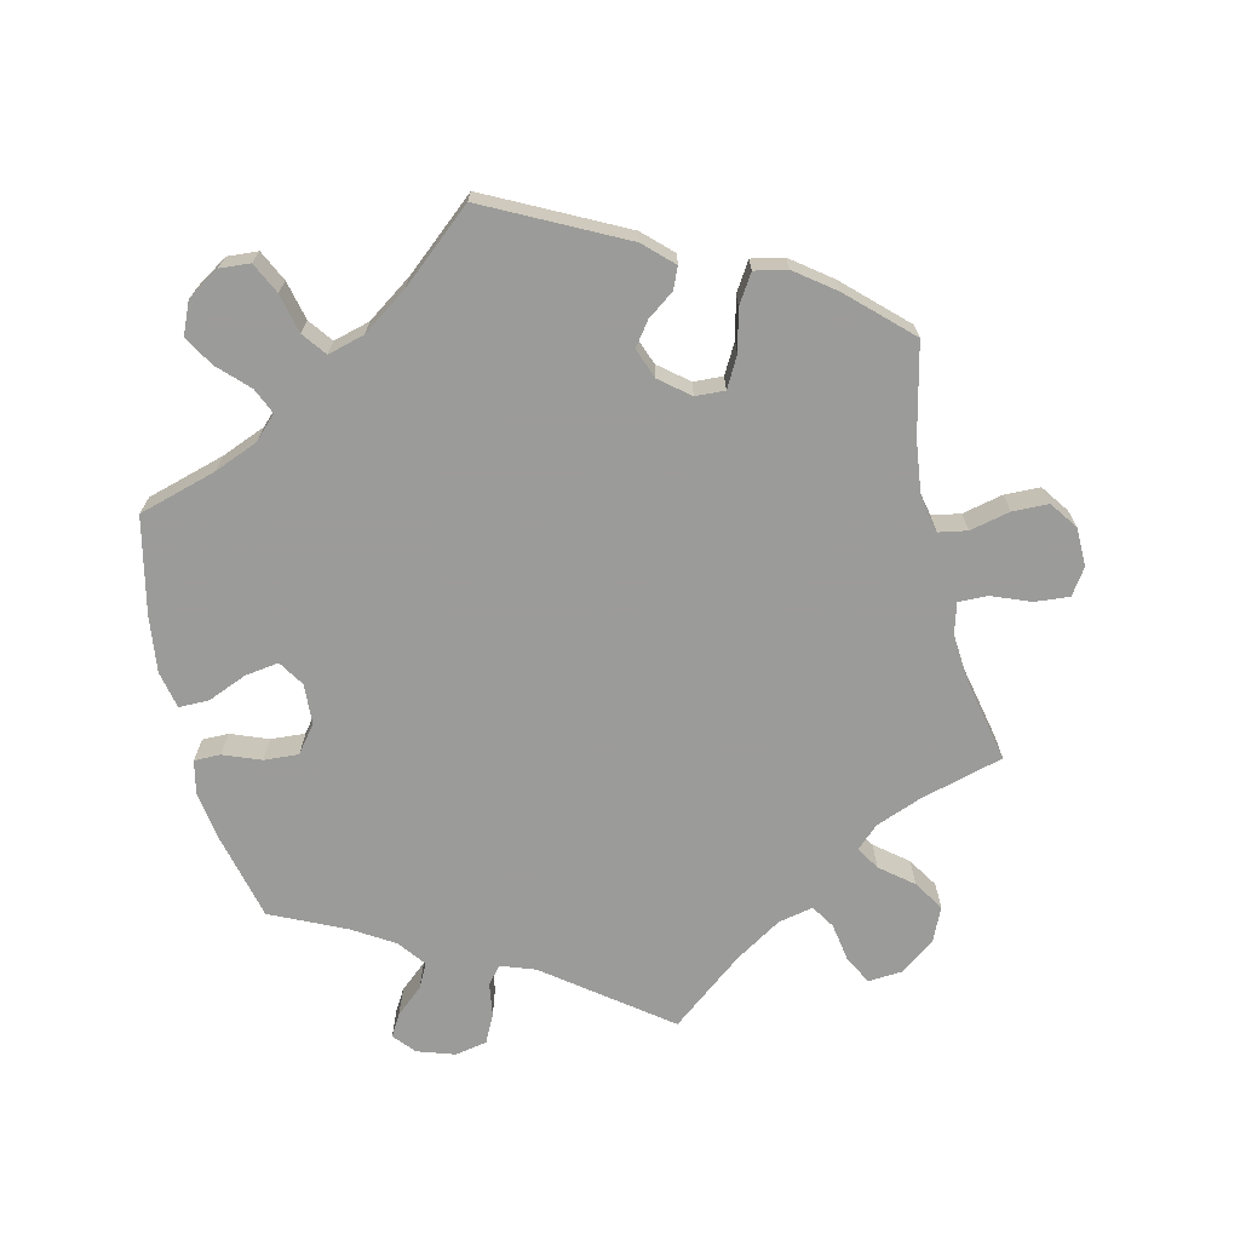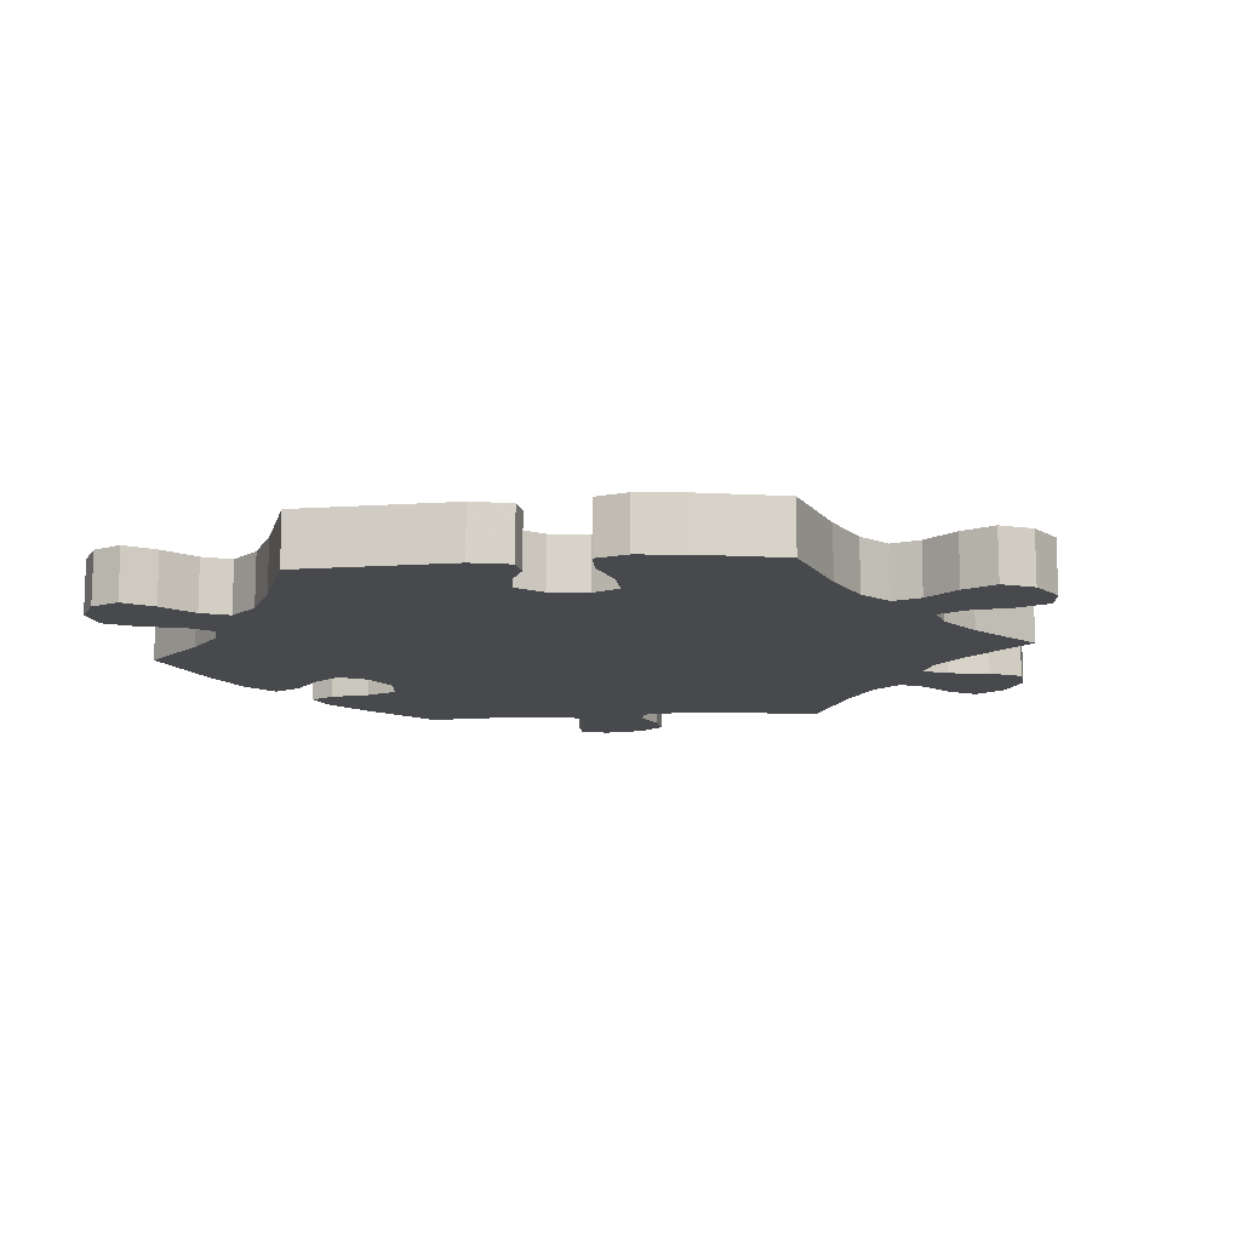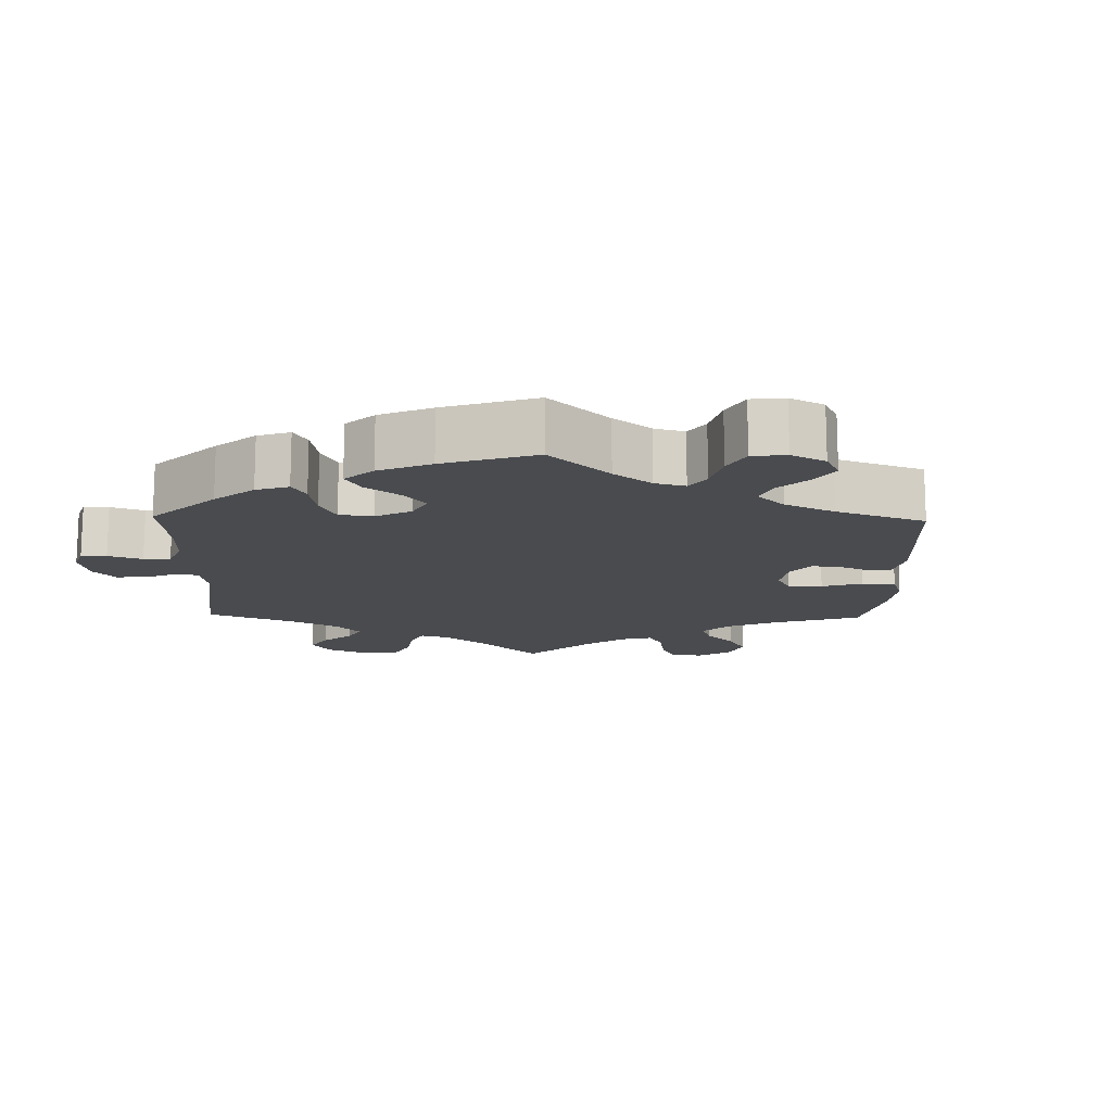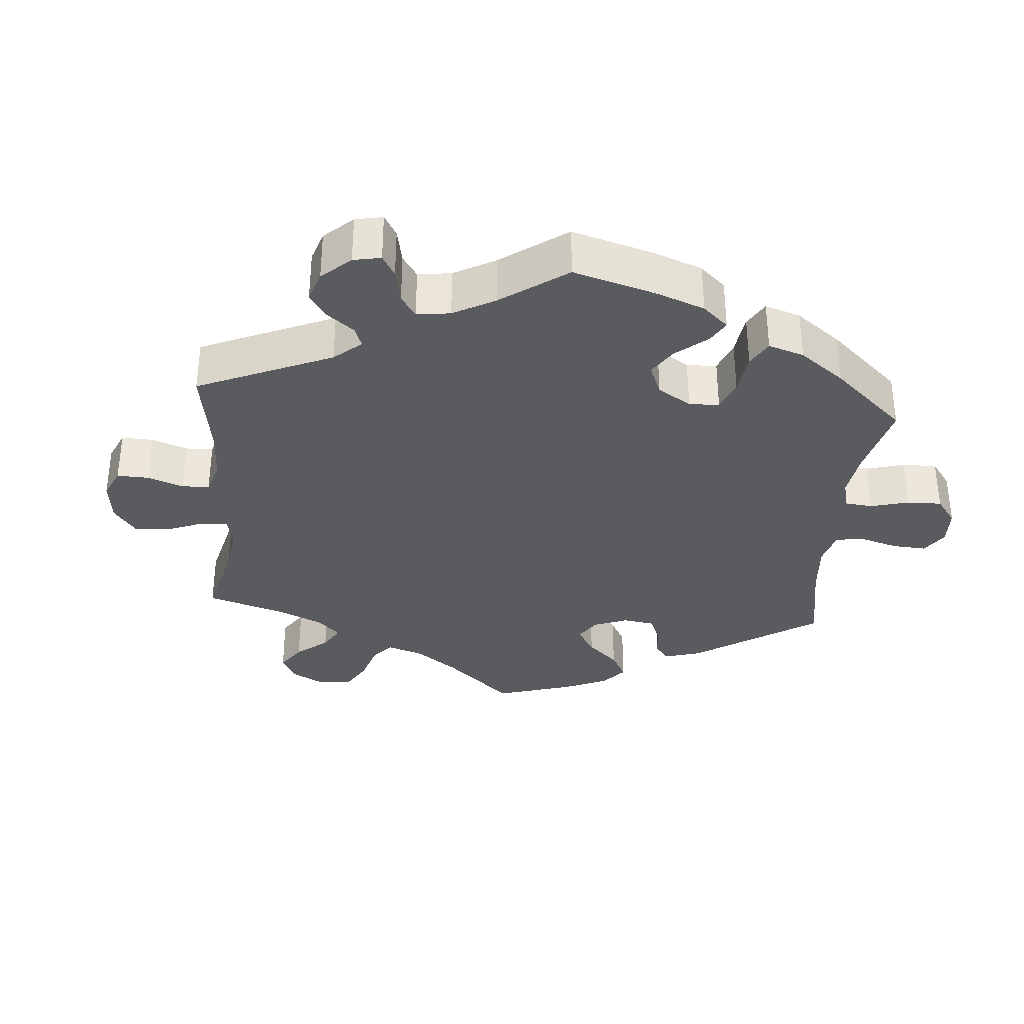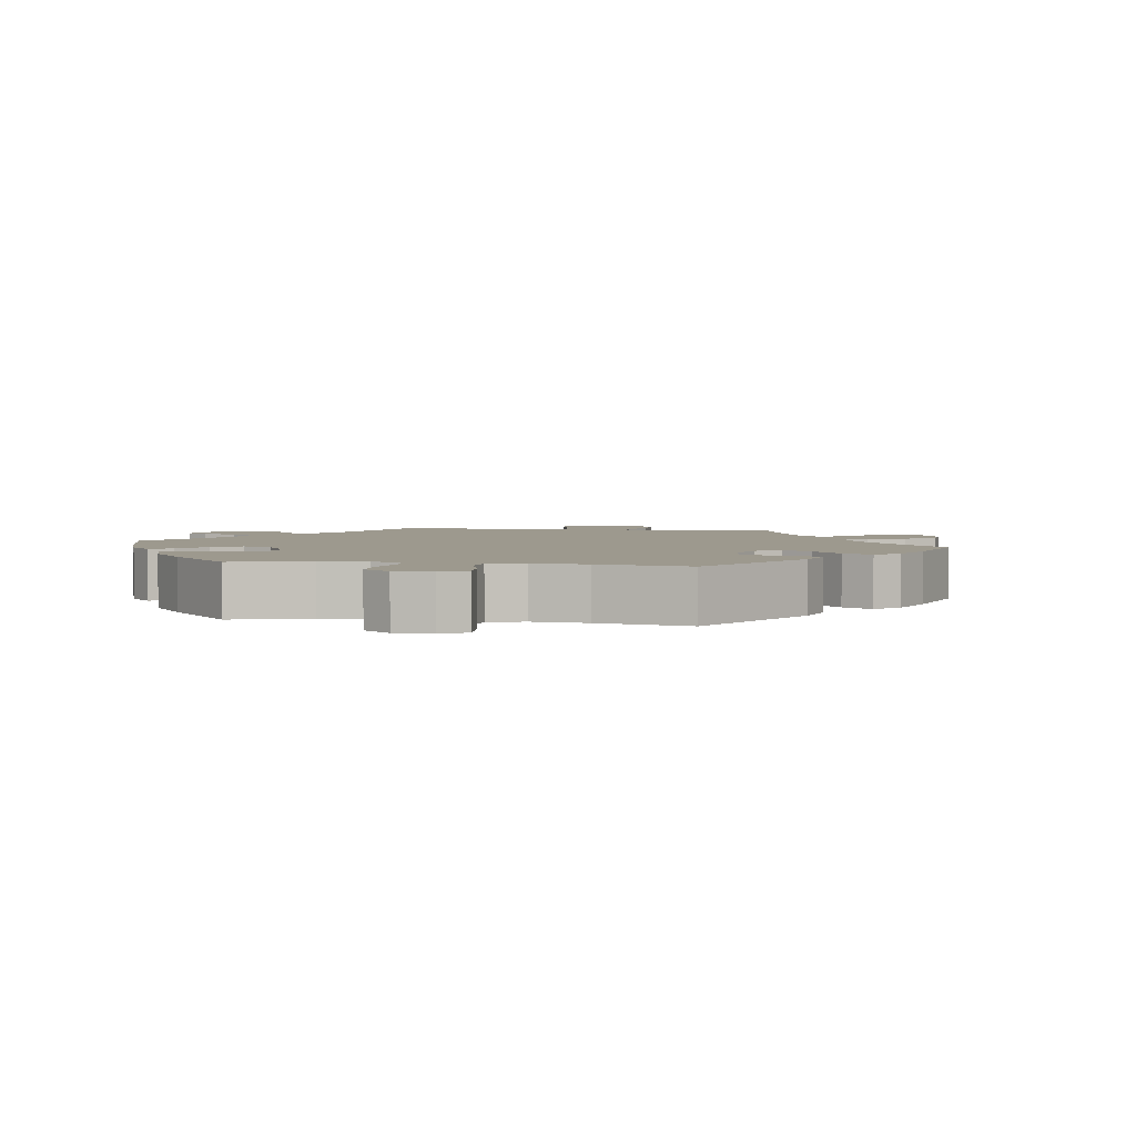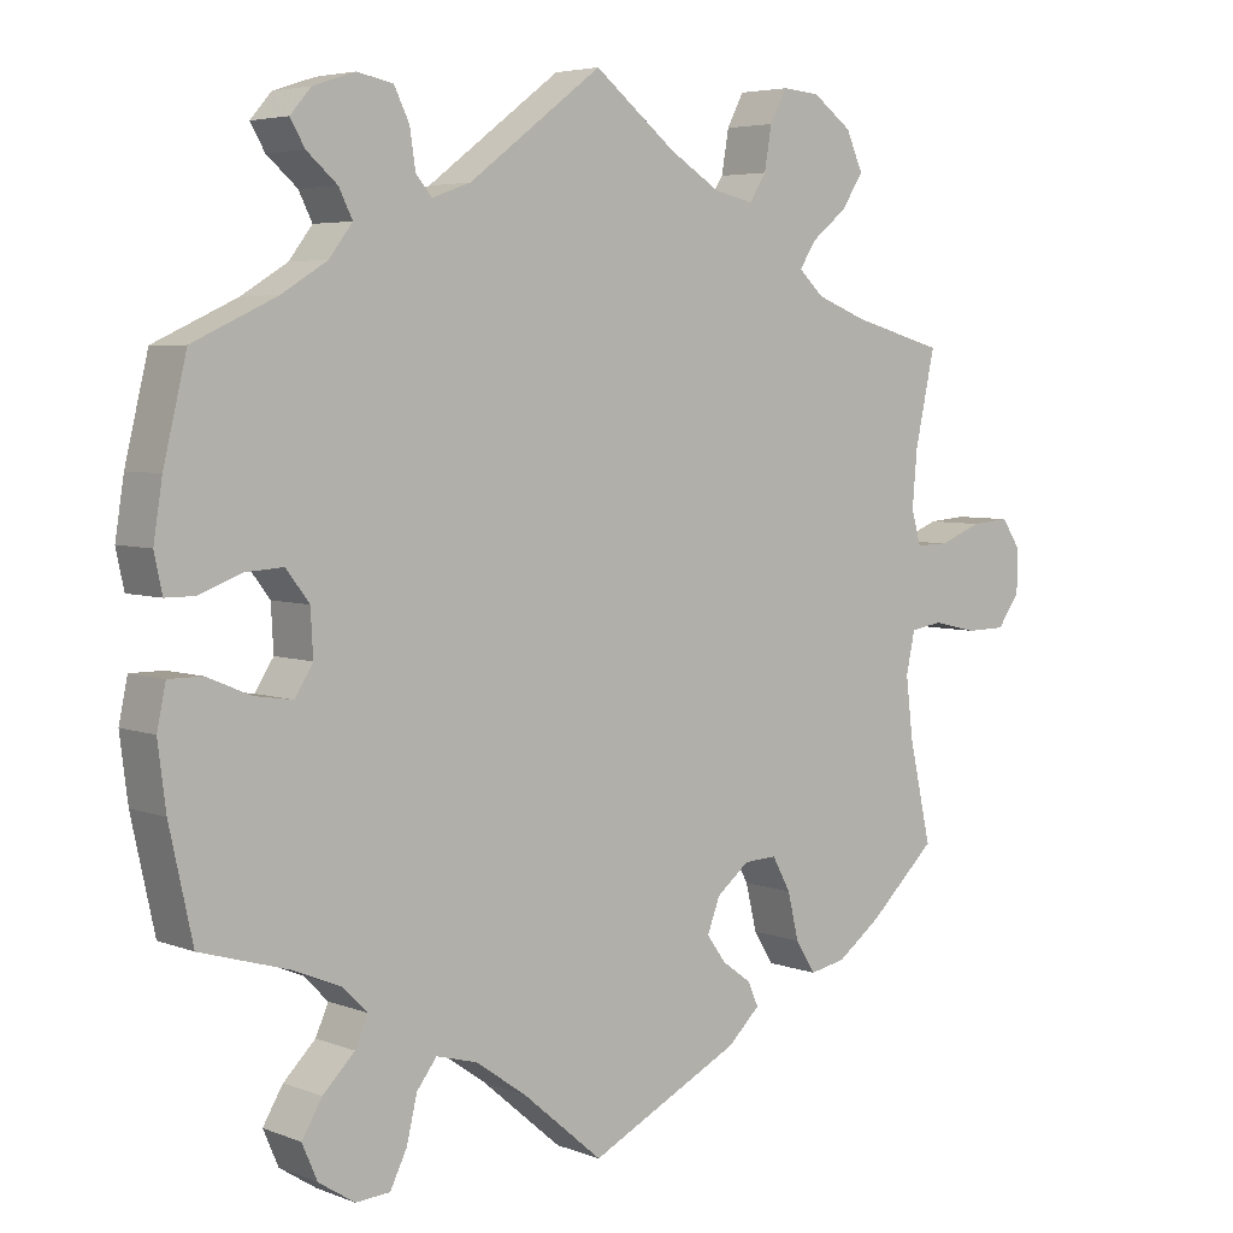
<metadata>
{"format":"obj","ext":"obj","renderer":"f3d","projection":"perspective","resolution":1024,"background":"white","views":[{"elev":-69.6,"azim":-166.9,"up":"+Y"},{"elev":-12.0,"azim":-144.3,"up":"+Y"},{"elev":-14.1,"azim":118.7,"up":"+Y"},{"elev":-33.5,"azim":55.3,"up":"+Y"},{"elev":3.4,"azim":159.5,"up":"+Y"},{"elev":4.9,"azim":140.1,"up":"+Z"}]}
</metadata>
<code>
v 0.167 0.07 0.453
v 0.215 0.07 0.436
v 0.235 0.07 0.46
v 0.242 0.07 0.507
v 0.261 0.07 0.546
v 0.306 0.07 0.555
v 0.358 0.07 0.538
v 0.384 0.07 0.508
v 0.366 0.07 0.477
v 0.328 0.07 0.444
v 0.311 0.07 0.41
v 0.34 0.07 0.372
v 0.397 0.07 0.337
v 0.501 0.07 0.289
v 0.53 0.07 0.169
v 0.541 0.07 0.099
v 0.531 0.07 0.052
v 0.494 0.07 0.052
v 0.442 0.07 0.072
v 0.394 0.07 0.075
v 0.365 0.07 0.037
v 0.362 0.07 -0.019
v 0.385 0.07 -0.055
v 0.432 0.07 -0.048
v 0.487 0.07 -0.025
v 0.529 0.07 -0.025
v 0.54 0.07 -0.077
v 0.53 0.07 -0.156
v 0.501 0.07 -0.289
v 0.392 0.07 -0.321
v 0.331 0.07 -0.346
v 0.3 0.07 -0.377
v 0.316 0.07 -0.413
v 0.356 0.07 -0.453
v 0.381 0.07 -0.495
v 0.362 0.07 -0.539
v 0.317 0.07 -0.568
v 0.274 0.07 -0.565
v 0.253 0.07 -0.522
v 0.24 0.07 -0.467
v 0.215 0.07 -0.434
v 0.164 0.07 -0.448
v 0.101 0.07 -0.492
v 0 0.07 -0.578
v -0.19 0.07 -0.483
v -0.23 0.07 -0.445
v -0.217 0.07 -0.415
v -0.18 0.07 -0.388
v -0.156 0.07 -0.355
v -0.172 0.07 -0.313
v -0.213 0.07 -0.28
v -0.254 0.07 -0.278
v -0.277 0.07 -0.32
v -0.291 0.07 -0.378
v -0.316 0.07 -0.418
v -0.361 0.07 -0.409
v -0.416 0.07 -0.368
v -0.5 0.07 -0.289
v -0.472 0.07 -0.164
v -0.463 0.07 -0.088
v -0.474 0.07 -0.037
v -0.514 0.07 -0.03
v -0.57 0.07 -0.043
v -0.62 0.07 -0.042
v -0.648 0.07 -0.003
v -0.649 0.07 0.051
v -0.625 0.07 0.087
v -0.577 0.07 0.083
v -0.523 0.07 0.062
v -0.482 0.07 0.061
v -0.47 0.07 0.104
v -0.476 0.07 0.173
v -0.501 0.07 0.289
v -0.386 0.07 0.321
v -0.322 0.07 0.346
v -0.291 0.07 0.375
v -0.311 0.07 0.407
v -0.356 0.07 0.443
v -0.383 0.07 0.485
v -0.362 0.07 0.532
v -0.313 0.07 0.568
v -0.266 0.07 0.572
v -0.245 0.07 0.532
v -0.236 0.07 0.479
v -0.215 0.07 0.446
v -0.166 0.07 0.457
v -0.102 0.07 0.497
v 0 0.07 0.578
v 0.167 0 0.453
v 0.215 0 0.436
v 0.235 0 0.46
v 0.242 0 0.507
v 0.261 0 0.546
v 0.306 0 0.555
v 0.358 0 0.538
v 0.384 0 0.508
v 0.366 0 0.477
v 0.328 0 0.444
v 0.311 0 0.41
v 0.34 0 0.372
v 0.397 0 0.337
v 0.501 0 0.289
v 0.53 0 0.169
v 0.541 0 0.099
v 0.531 0 0.052
v 0.494 0 0.052
v 0.442 0 0.072
v 0.394 0 0.075
v 0.365 0 0.037
v 0.362 0 -0.019
v 0.385 0 -0.055
v 0.432 0 -0.048
v 0.487 0 -0.025
v 0.529 0 -0.025
v 0.54 0 -0.077
v 0.53 0 -0.156
v 0.501 0 -0.289
v 0.392 0 -0.321
v 0.331 0 -0.346
v 0.3 0 -0.377
v 0.316 0 -0.413
v 0.356 0 -0.453
v 0.381 0 -0.495
v 0.362 0 -0.539
v 0.317 0 -0.568
v 0.274 0 -0.565
v 0.253 0 -0.522
v 0.24 0 -0.467
v 0.215 0 -0.434
v 0.164 0 -0.448
v 0.101 0 -0.492
v 0 0 -0.578
v -0.19 0 -0.483
v -0.23 0 -0.445
v -0.217 0 -0.415
v -0.18 0 -0.388
v -0.156 0 -0.355
v -0.172 0 -0.313
v -0.213 0 -0.28
v -0.254 0 -0.278
v -0.277 0 -0.32
v -0.291 0 -0.378
v -0.316 0 -0.418
v -0.361 0 -0.409
v -0.416 0 -0.368
v -0.5 0 -0.289
v -0.472 0 -0.164
v -0.463 0 -0.088
v -0.474 0 -0.037
v -0.514 0 -0.03
v -0.57 0 -0.043
v -0.62 0 -0.042
v -0.648 0 -0.003
v -0.649 0 0.051
v -0.625 0 0.087
v -0.577 0 0.083
v -0.523 0 0.062
v -0.482 0 0.061
v -0.47 0 0.104
v -0.476 0 0.173
v -0.501 0 0.289
v -0.386 0 0.321
v -0.322 0 0.346
v -0.291 0 0.375
v -0.311 0 0.407
v -0.356 0 0.443
v -0.383 0 0.485
v -0.362 0 0.532
v -0.313 0 0.568
v -0.266 0 0.572
v -0.245 0 0.532
v -0.236 0 0.479
v -0.215 0 0.446
v -0.166 0 0.457
v -0.102 0 0.497
v 0 0 0.578
f 87 88 1
f 86 87 1 2
f 85 86 2
f 81 82 83 84
f 81 84 85
f 80 81 85
f 77 78 79 80
f 76 77 80 85
f 75 76 85 2
f 72 73 74
f 71 72 74 75
f 70 71 75 2
f 66 67 68 69
f 66 69 70
f 65 66 70
f 62 63 64 65
f 61 62 65 70
f 60 61 70 2
f 56 57 58 59
f 56 59 60 2
f 53 54 55 56
f 52 53 56
f 45 46 47 48
f 43 44 45 48
f 42 43 48 49
f 41 42 49 50
f 37 38 39 40
f 37 40 41
f 36 37 41
f 33 34 35 36
f 32 33 36 41
f 31 32 41 50
f 27 28 29 30
f 24 25 26 27
f 23 24 27 30
f 22 23 30 31
f 16 17 18 19
f 16 19 20
f 13 14 15 16
f 12 13 16 20
f 11 12 20 21
f 7 8 9 10
f 7 10 11
f 6 7 11
f 3 4 5 6
f 3 6 11
f 52 56 2 3
f 51 52 3 11
f 22 31 50 51
f 11 21 22 51
f 89 176 175
f 90 89 175 174
f 90 174 173
f 172 171 170 169
f 173 172 169
f 173 169 168
f 168 167 166 165
f 173 168 165 164
f 90 173 164 163
f 162 161 160
f 163 162 160 159
f 90 163 159 158
f 157 156 155 154
f 158 157 154
f 158 154 153
f 153 152 151 150
f 158 153 150 149
f 90 158 149 148
f 147 146 145 144
f 90 148 147 144
f 144 143 142 141
f 144 141 140
f 136 135 134 133
f 136 133 132 131
f 137 136 131 130
f 138 137 130 129
f 128 127 126 125
f 129 128 125
f 129 125 124
f 124 123 122 121
f 129 124 121 120
f 138 129 120 119
f 118 117 116 115
f 115 114 113 112
f 118 115 112 111
f 119 118 111 110
f 107 106 105 104
f 108 107 104
f 104 103 102 101
f 108 104 101 100
f 109 108 100 99
f 98 97 96 95
f 99 98 95
f 99 95 94
f 94 93 92 91
f 99 94 91
f 91 90 144 140
f 99 91 140 139
f 139 138 119 110
f 139 110 109 99
f 1 89 90 2
f 2 90 91 3
f 3 91 92 4
f 4 92 93 5
f 5 93 94 6
f 6 94 95 7
f 7 95 96 8
f 8 96 97 9
f 9 97 98 10
f 10 98 99 11
f 11 99 100 12
f 12 100 101 13
f 13 101 102 14
f 14 102 103 15
f 15 103 104 16
f 16 104 105 17
f 17 105 106 18
f 18 106 107 19
f 19 107 108 20
f 20 108 109 21
f 21 109 110 22
f 22 110 111 23
f 23 111 112 24
f 24 112 113 25
f 25 113 114 26
f 26 114 115 27
f 27 115 116 28
f 28 116 117 29
f 29 117 118 30
f 30 118 119 31
f 31 119 120 32
f 32 120 121 33
f 33 121 122 34
f 34 122 123 35
f 35 123 124 36
f 36 124 125 37
f 37 125 126 38
f 38 126 127 39
f 39 127 128 40
f 40 128 129 41
f 41 129 130 42
f 42 130 131 43
f 43 131 132 44
f 44 132 133 45
f 45 133 134 46
f 46 134 135 47
f 47 135 136 48
f 48 136 137 49
f 49 137 138 50
f 50 138 139 51
f 51 139 140 52
f 52 140 141 53
f 53 141 142 54
f 54 142 143 55
f 55 143 144 56
f 56 144 145 57
f 57 145 146 58
f 58 146 147 59
f 59 147 148 60
f 60 148 149 61
f 61 149 150 62
f 62 150 151 63
f 63 151 152 64
f 64 152 153 65
f 65 153 154 66
f 66 154 155 67
f 67 155 156 68
f 68 156 157 69
f 69 157 158 70
f 70 158 159 71
f 71 159 160 72
f 72 160 161 73
f 73 161 162 74
f 74 162 163 75
f 75 163 164 76
f 76 164 165 77
f 77 165 166 78
f 78 166 167 79
f 79 167 168 80
f 80 168 169 81
f 81 169 170 82
f 82 170 171 83
f 83 171 172 84
f 84 172 173 85
f 85 173 174 86
f 86 174 175 87
f 87 175 176 88
f 88 176 89 1

</code>
